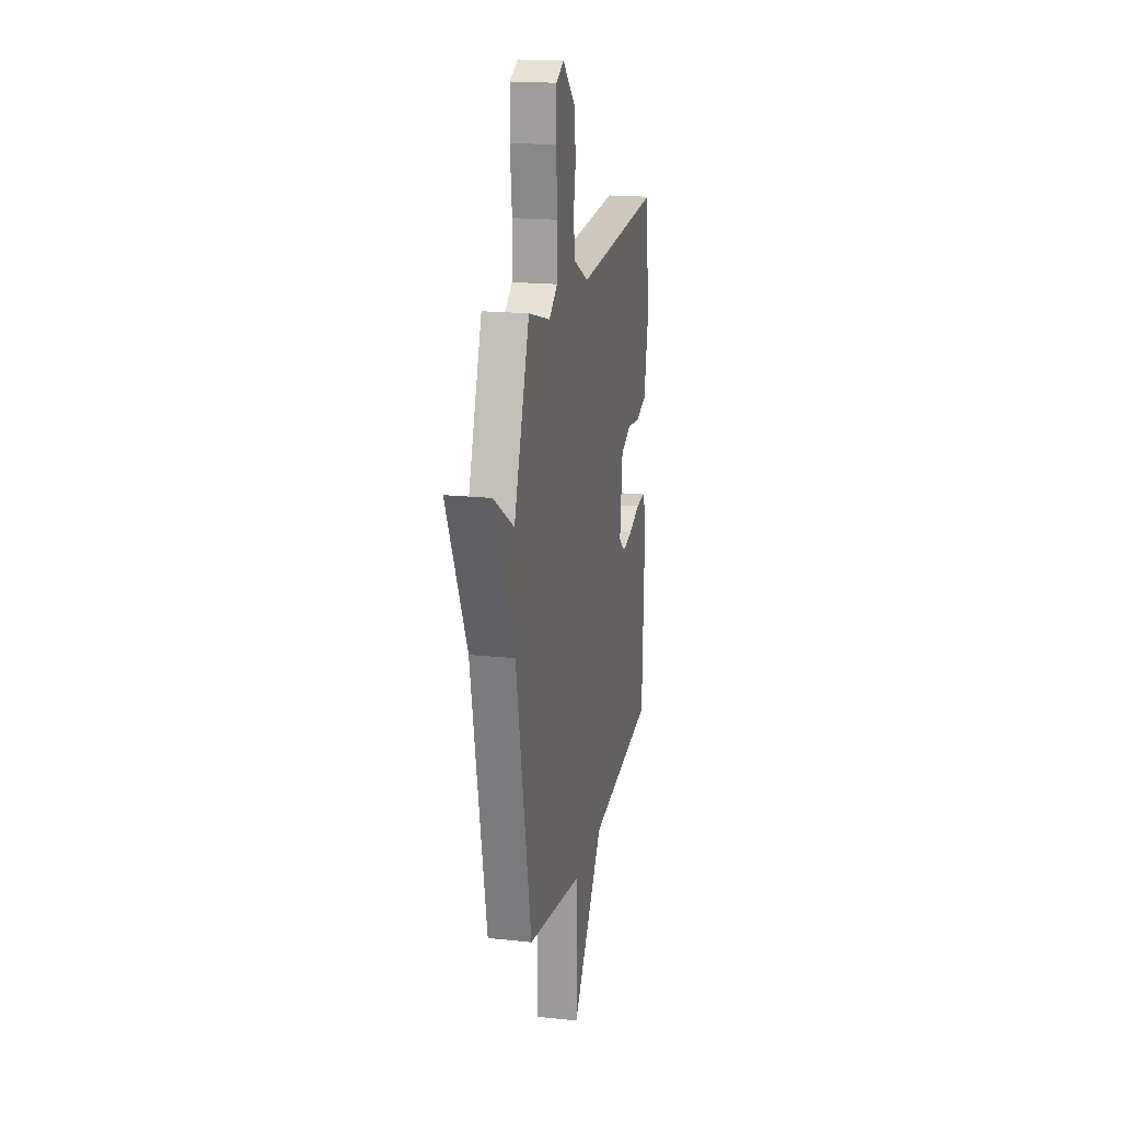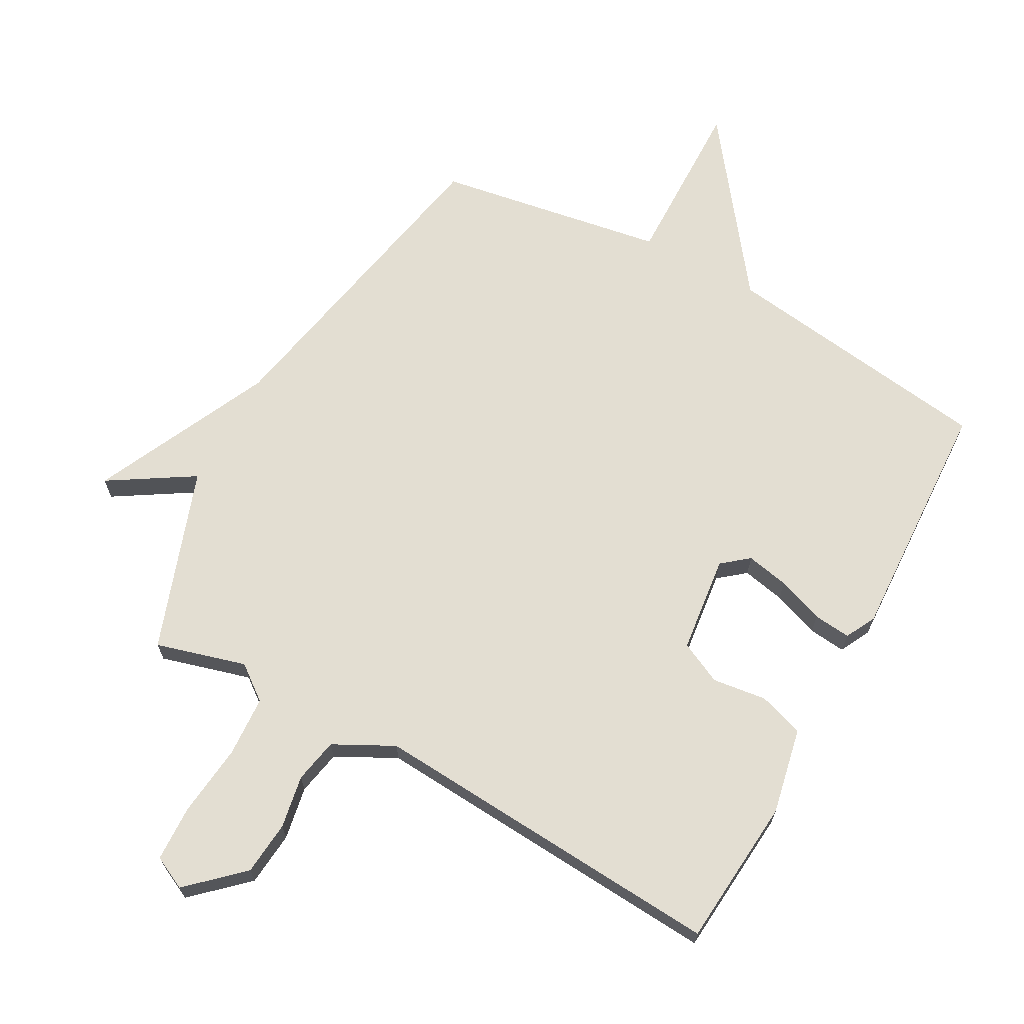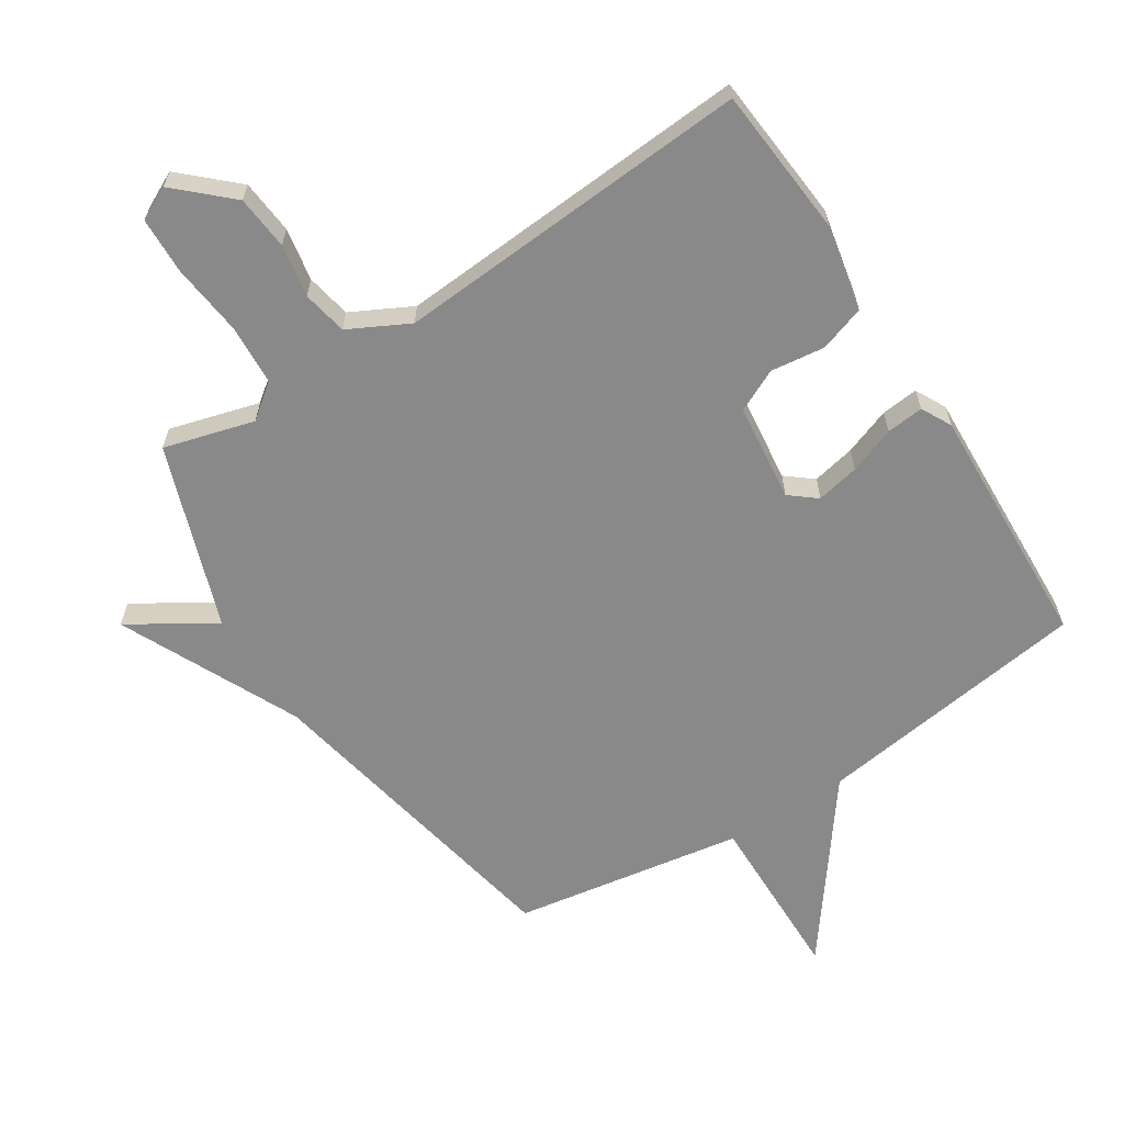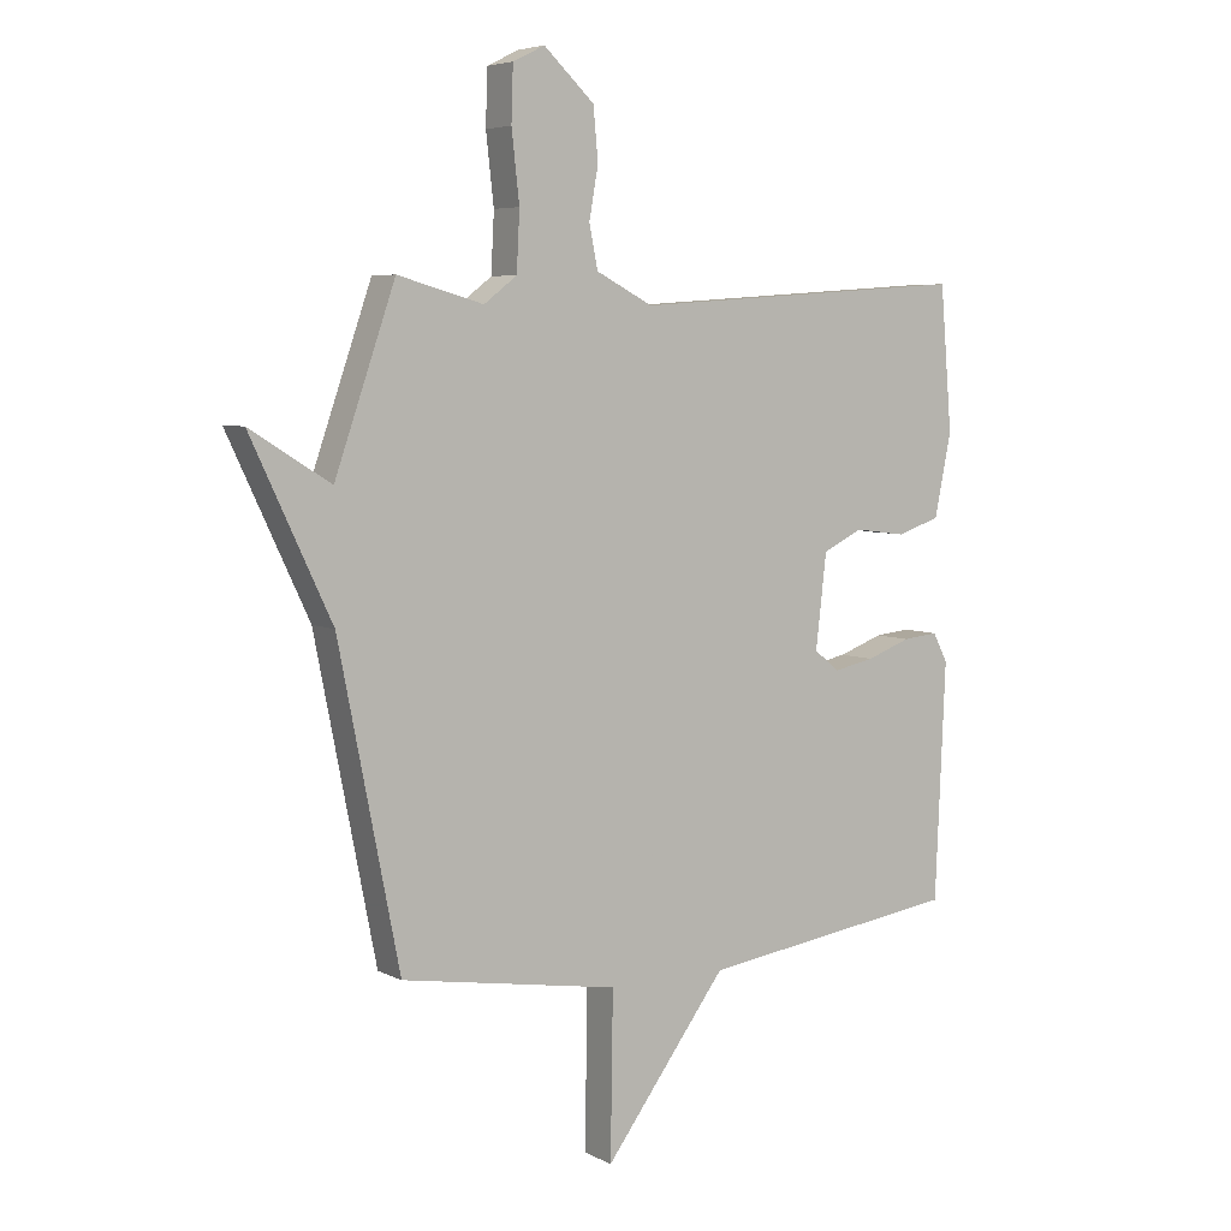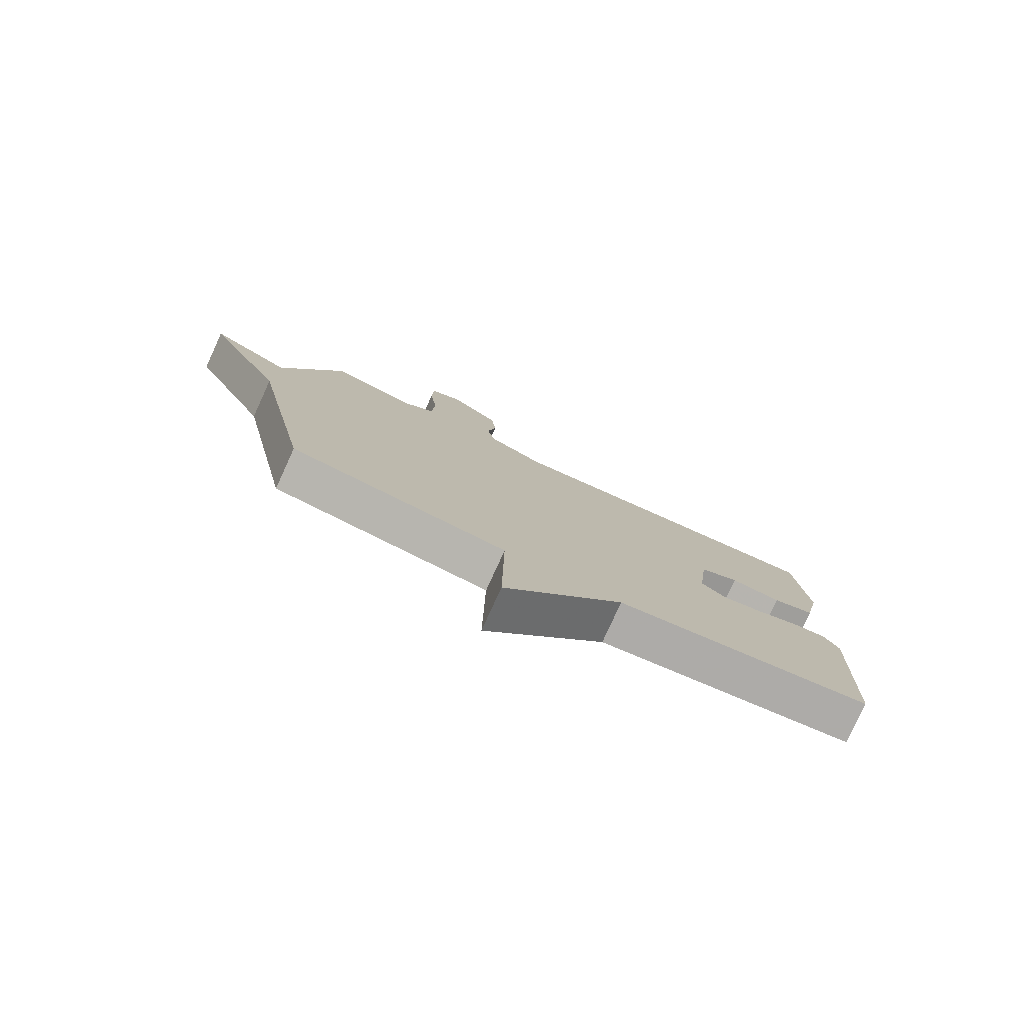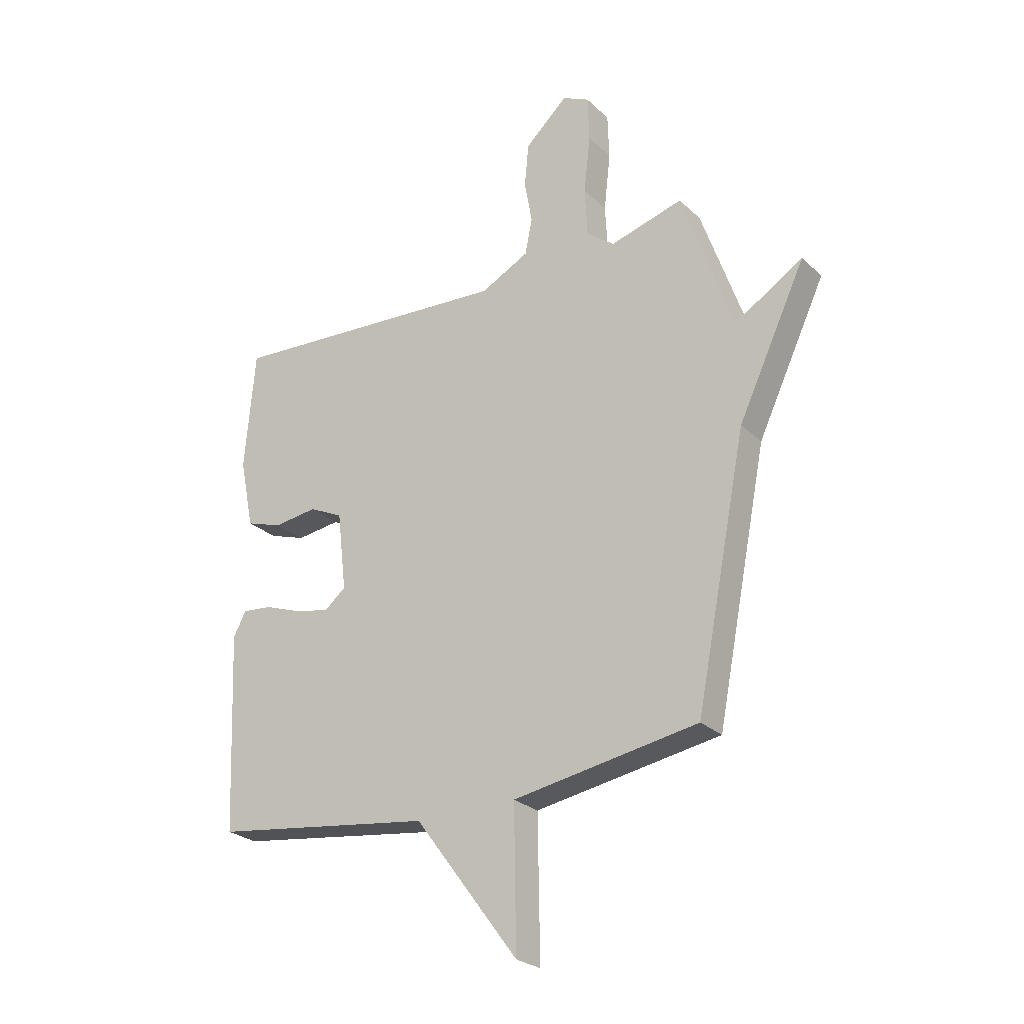
<metadata>
{"format":"obj","ext":"obj","renderer":"f3d","projection":"perspective","resolution":1024,"background":"white","views":[{"elev":18.2,"azim":-78.3,"up":"+Z"},{"elev":67.7,"azim":28.7,"up":"+Y"},{"elev":-63.3,"azim":32.7,"up":"+Y"},{"elev":5.7,"azim":-34.1,"up":"+Z"},{"elev":-79.4,"azim":-24.5,"up":"+Z"},{"elev":-25.9,"azim":-145.2,"up":"+Z"}]}
</metadata>
<code>
v 0.5 0.07 -0.5
v 0.064 0.07 -0.56
v -0.14 0.07 -0.832
v -0.136 0.07 -0.56
v -0.5 0.07 -0.5
v -0.601 0.07 0.01
v -0.735 0.07 0.293
v -0.601 0.07 0.21
v -0.5 0.07 0.5
v -0.357 0.07 0.46
v -0.302 0.07 0.502
v -0.297 0.07 0.599
v -0.31 0.07 0.713
v -0.307 0.07 0.803
v -0.254 0.07 0.829
v -0.17 0.07 0.751
v -0.162 0.07 0.665
v -0.177 0.07 0.581
v -0.163 0.07 0.51
v -0.068 0.07 0.461
v 0.5 0.07 0.5
v 0.52 0.07 0.263
v 0.492 0.07 0.126
v 0.42 0.07 0.102
v 0.334 0.07 0.113
v 0.267 0.07 0.081
v 0.249 0.07 -0.074
v 0.291 0.07 -0.108
v 0.359 0.07 -0.094
v 0.433 0.07 -0.067
v 0.492 0.07 -0.061
v 0.517 0.07 -0.109
v 0.5 0 -0.5
v 0.064 0 -0.56
v -0.14 0 -0.832
v -0.136 0 -0.56
v -0.5 0 -0.5
v -0.601 0 0.01
v -0.735 0 0.293
v -0.601 0 0.21
v -0.5 0 0.5
v -0.357 0 0.46
v -0.302 0 0.502
v -0.297 0 0.599
v -0.31 0 0.713
v -0.307 0 0.803
v -0.254 0 0.829
v -0.17 0 0.751
v -0.162 0 0.665
v -0.177 0 0.581
v -0.163 0 0.51
v -0.068 0 0.461
v 0.5 0 0.5
v 0.52 0 0.263
v 0.492 0 0.126
v 0.42 0 0.102
v 0.334 0 0.113
v 0.267 0 0.081
v 0.249 0 -0.074
v 0.291 0 -0.108
v 0.359 0 -0.094
v 0.433 0 -0.067
v 0.492 0 -0.061
v 0.517 0 -0.109
f 32 1 2
f 31 32 2
f 30 31 2
f 29 30 2
f 2 3 4
f 29 2 4
f 28 29 4
f 4 5 6
f 28 4 6
f 27 28 6
f 26 27 6
f 25 26 6
f 23 24 25
f 22 23 25
f 21 22 25
f 20 21 25
f 19 20 25 6
f 18 19 6
f 16 17 18
f 15 16 18
f 14 15 18
f 13 14 18
f 12 13 18
f 11 12 18
f 10 11 18 6
f 8 9 10 6
f 6 7 8
f 34 33 64
f 34 64 63
f 34 63 62
f 34 62 61
f 36 35 34
f 36 34 61
f 36 61 60
f 38 37 36
f 38 36 60
f 38 60 59
f 38 59 58
f 38 58 57
f 57 56 55
f 57 55 54
f 57 54 53
f 57 53 52
f 38 57 52 51
f 38 51 50
f 50 49 48
f 50 48 47
f 50 47 46
f 50 46 45
f 50 45 44
f 50 44 43
f 38 50 43 42
f 38 42 41 40
f 40 39 38
f 1 33 34 2
f 2 34 35 3
f 3 35 36 4
f 4 36 37 5
f 5 37 38 6
f 6 38 39 7
f 7 39 40 8
f 8 40 41 9
f 9 41 42 10
f 10 42 43 11
f 11 43 44 12
f 12 44 45 13
f 13 45 46 14
f 14 46 47 15
f 15 47 48 16
f 16 48 49 17
f 17 49 50 18
f 18 50 51 19
f 19 51 52 20
f 20 52 53 21
f 21 53 54 22
f 22 54 55 23
f 23 55 56 24
f 24 56 57 25
f 25 57 58 26
f 26 58 59 27
f 27 59 60 28
f 28 60 61 29
f 29 61 62 30
f 30 62 63 31
f 31 63 64 32
f 32 64 33 1

</code>
